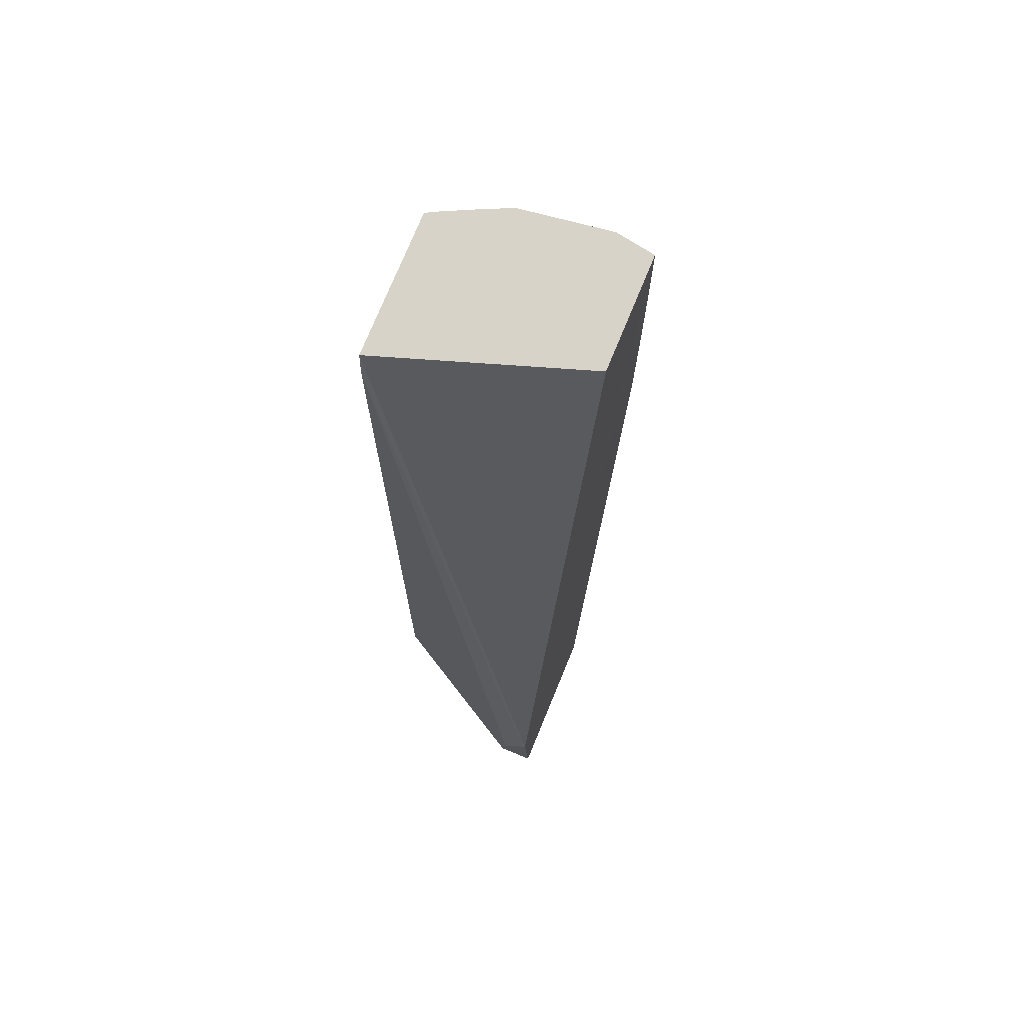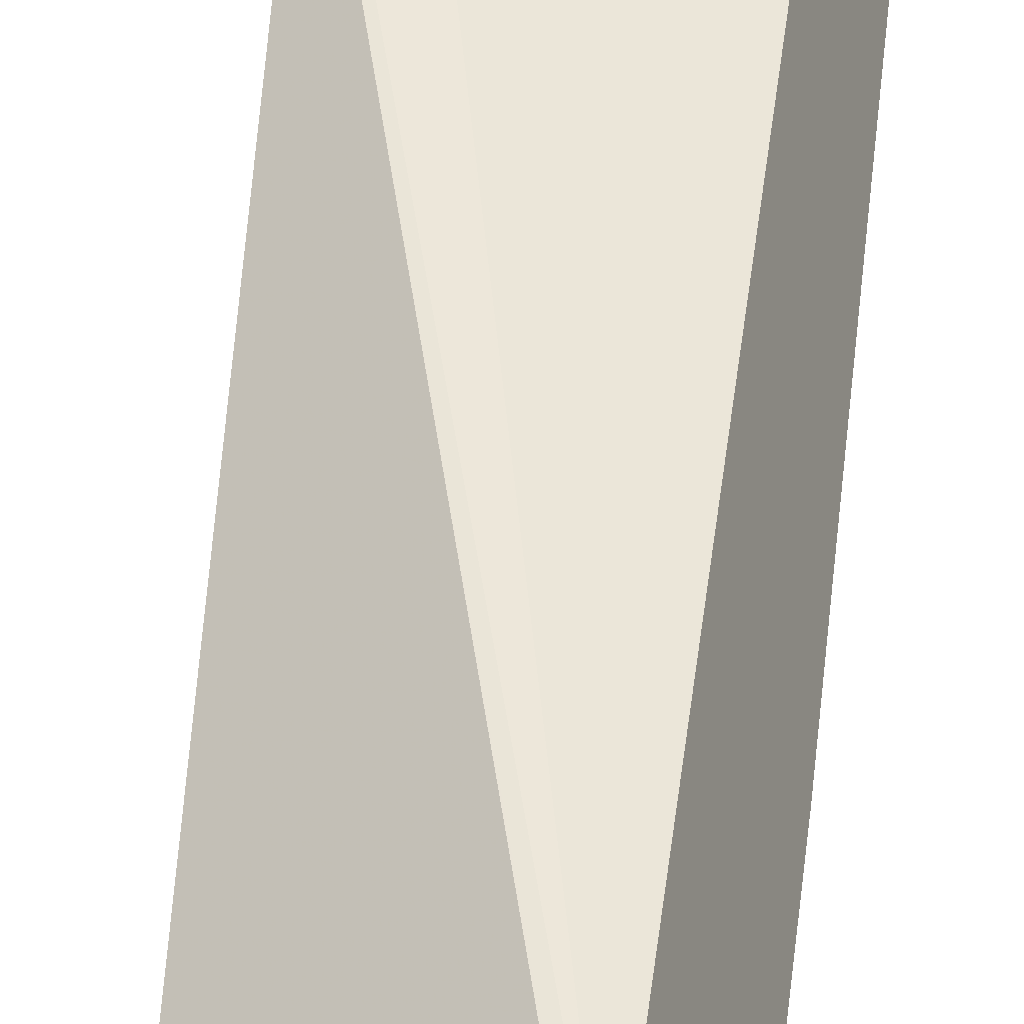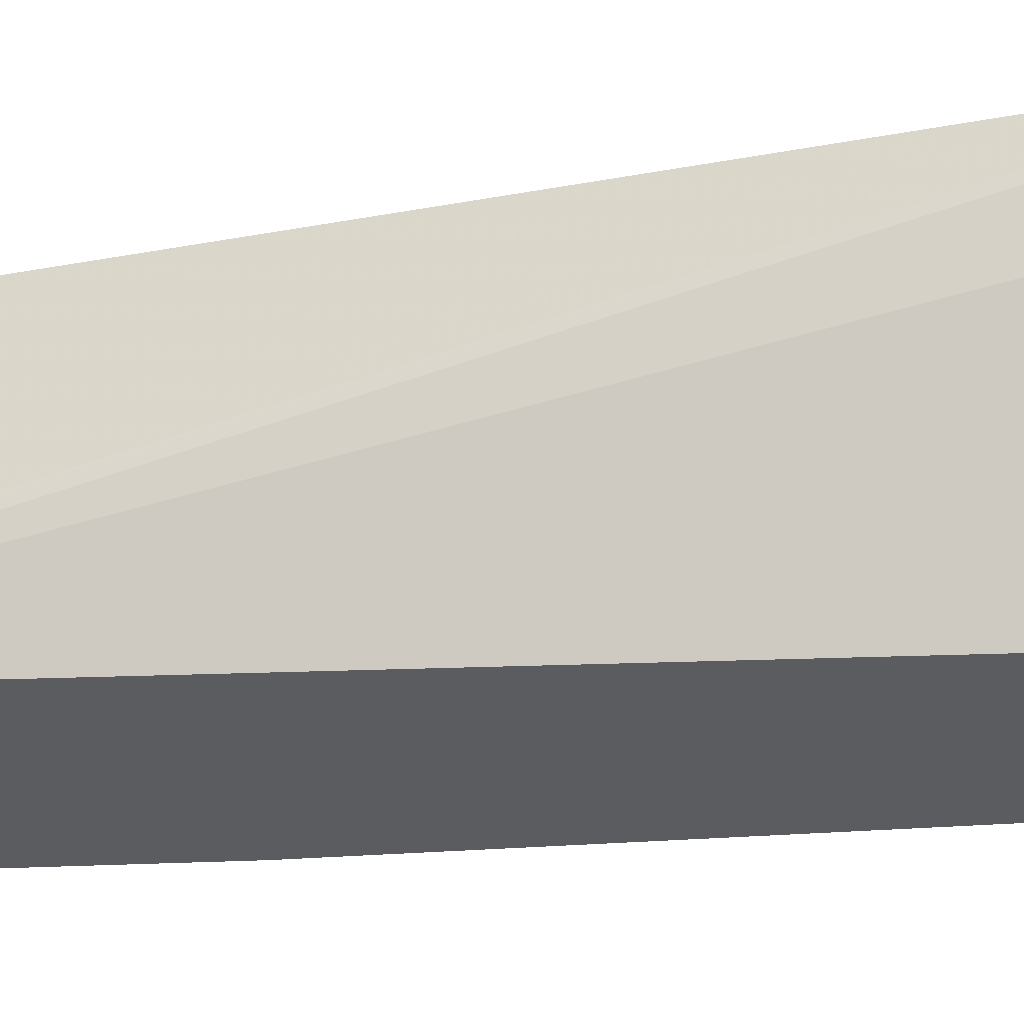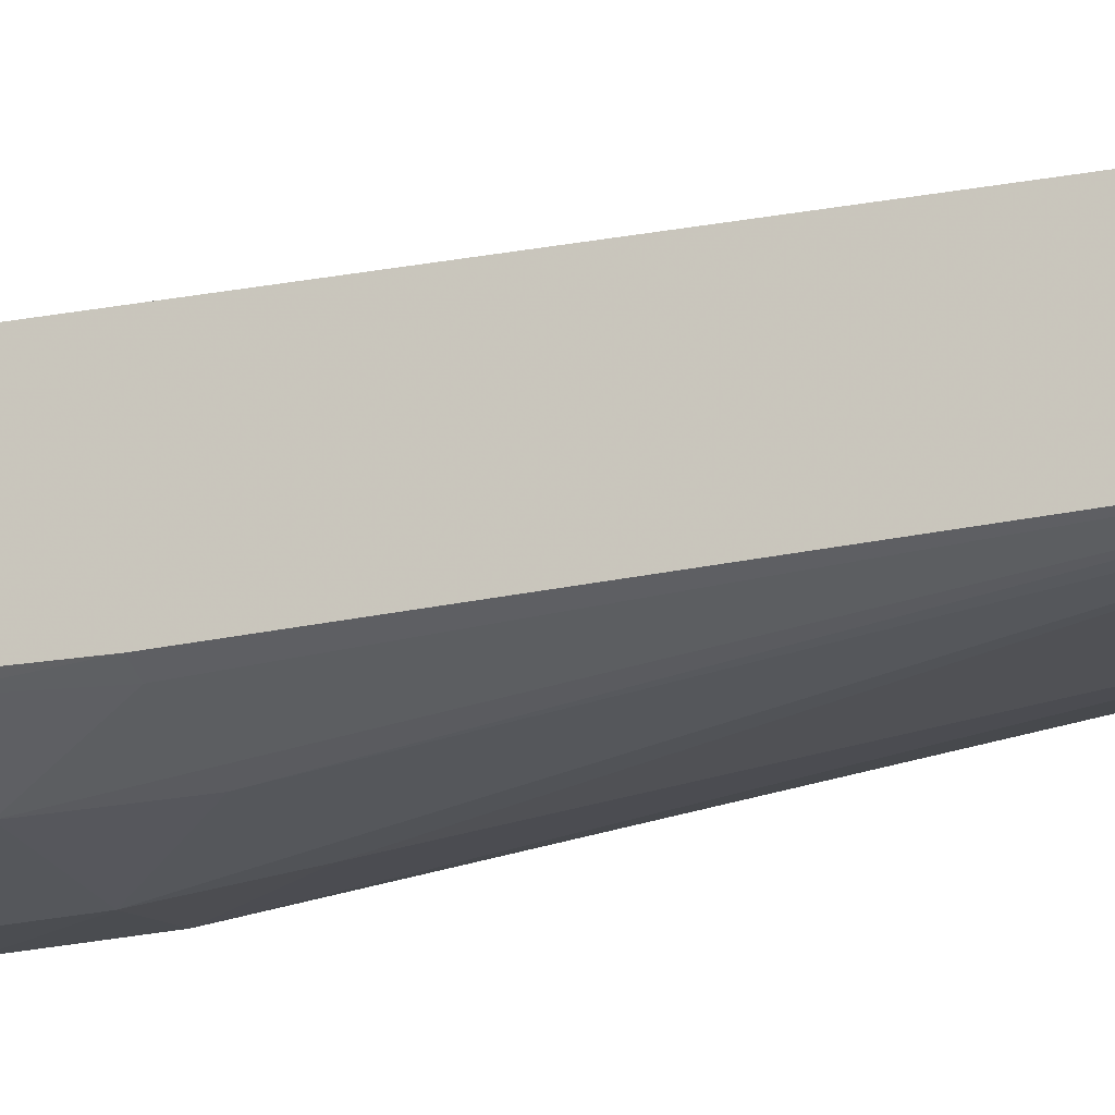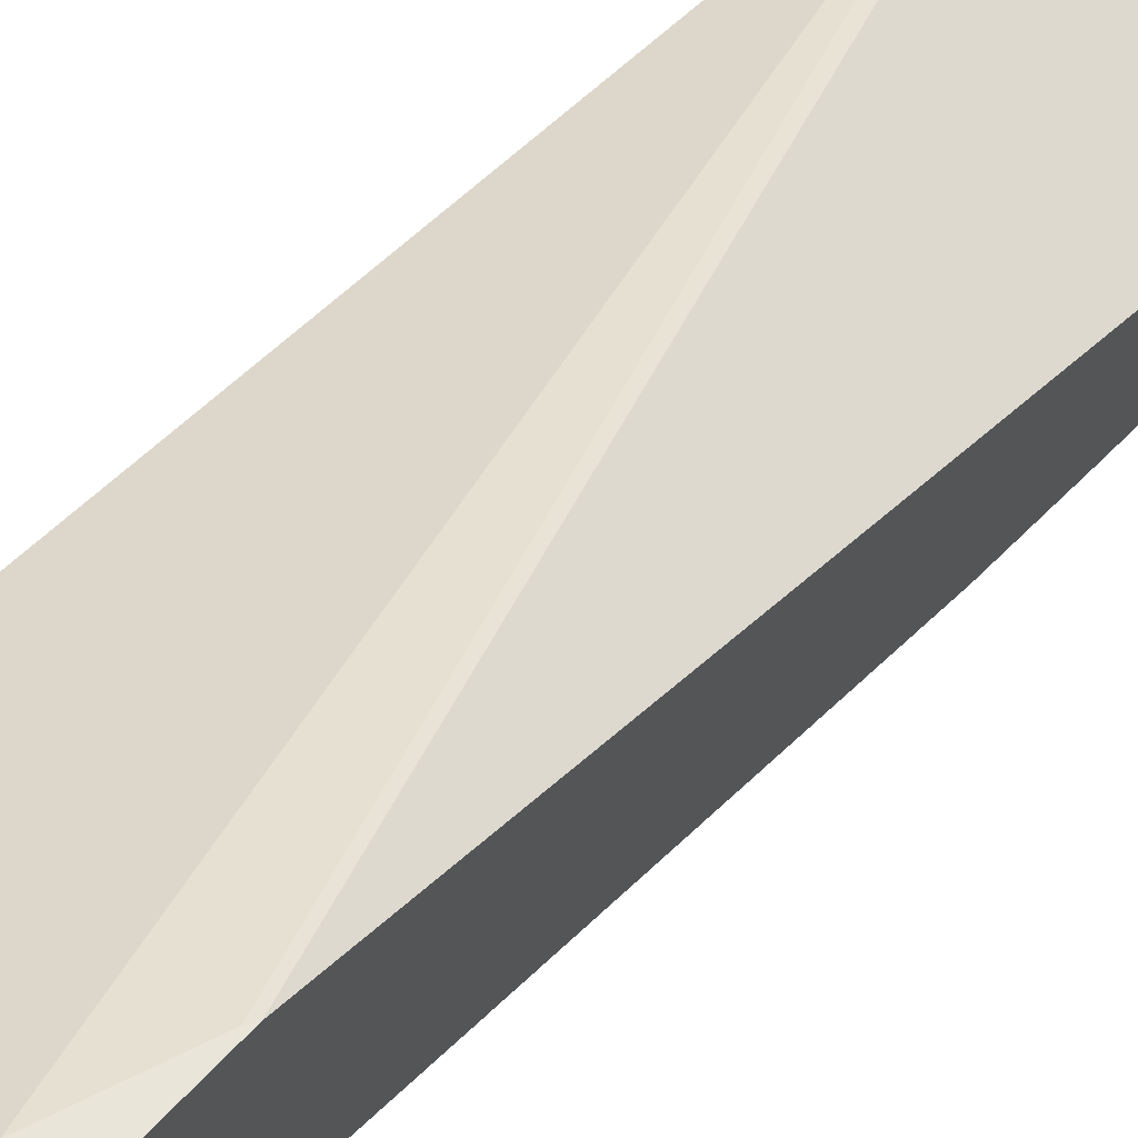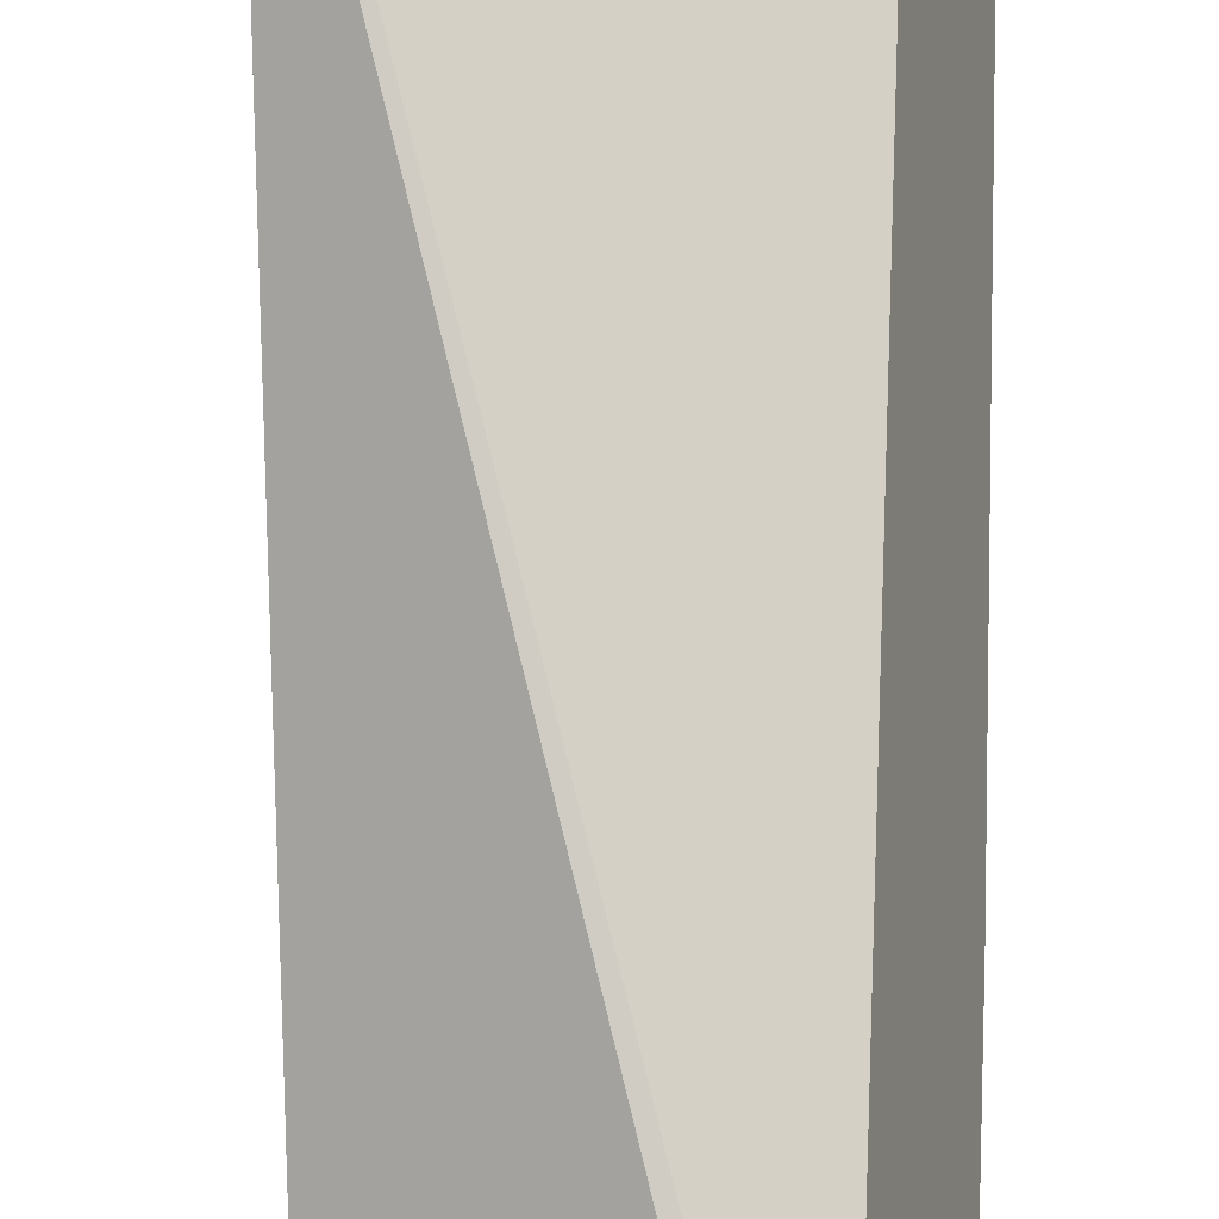
<metadata>
{"format":"obj","ext":"obj","renderer":"f3d","projection":"perspective","resolution":1024,"background":"white","views":[{"elev":72.6,"azim":40.4,"up":"+Y"},{"elev":47.6,"azim":-171.2,"up":"+Z"},{"elev":74.1,"azim":-90.0,"up":"+Z"},{"elev":-7.3,"azim":-57.4,"up":"+Z"},{"elev":42.5,"azim":37.3,"up":"+Z"},{"elev":78.2,"azim":-176.8,"up":"+Z"}]}
</metadata>
<code>
v 0.009411 0.1668 0.0429
v 0.009381 0.1668 0.04291
v 0.009402 0.1656 0.04282
v 0.008773 0.1741 0.04125
v 0.007187 0.1741 0.04238
v 0.007188 0.174 0.04238
v 0.009145 0.166 0.04293
v 0.0072 0.1738 0.04241
v 0.009084 0.1656 0.04292
v 0.008954 0.1657 0.04143
v 0.008453 0.1742 0.04025
v 0.00679 0.1742 0.04115
v 0.007364 0.166 0.04257
v 0.009115 0.1658 0.04293
v 0.007371 0.1657 0.04257
v 0.00737 0.1657 0.04257
v 0.00809 0.1657 0.04133
v 0.008602 0.1708 0.04056
v 0.00809 0.1742 0.04029
v 0.008458 0.174 0.04026
v 0.006851 0.1742 0.04108
v 0.006833 0.1718 0.04117
v 0.00704 0.1657 0.04154
v 0.007129 0.1657 0.04151
v 0.00809 0.1708 0.04058
v 0.008536 0.1718 0.0404
v 0.007693 0.1742 0.04048
v 0.00809 0.1737 0.04031
v 0.008466 0.1737 0.04027
v 0.007094 0.1742 0.04086
v 0.006896 0.1718 0.04111
v 0.006856 0.1708 0.0412
v 0.006967 0.1708 0.04111
v 0.007377 0.1718 0.04072
v 0.007448 0.1708 0.04078
v 0.00809 0.1718 0.04044
v 0.008497 0.1728 0.04032
v 0.007331 0.1742 0.04065
v 0.00736 0.1728 0.04068
v 0.008478 0.1733 0.04029
v 0.00809 0.1728 0.04037
f 1 2 7
f 1 7 14
f 1 14 9
f 1 9 3
f 1 3 10
f 1 10 18
f 1 18 26
f 1 26 37
f 1 37 40
f 1 40 29
f 1 29 20
f 1 20 11
f 1 11 4
f 1 4 5
f 1 5 6
f 1 6 2
f 2 6 8
f 2 8 7
f 3 9 15
f 3 15 23
f 3 23 24
f 3 24 17
f 3 17 10
f 4 11 19
f 4 19 27
f 4 27 38
f 4 38 30
f 4 30 21
f 4 21 12
f 4 12 5
f 5 12 22
f 5 22 32
f 5 32 23
f 5 23 15
f 5 15 16
f 5 16 13
f 5 13 8
f 5 8 6
f 7 13 14
f 7 8 13
f 9 14 13
f 9 13 16
f 9 16 15
f 10 17 18
f 11 20 19
f 12 21 22
f 17 24 25
f 17 25 26
f 17 26 18
f 19 20 28
f 19 28 27
f 20 29 28
f 21 30 31
f 21 31 22
f 22 31 32
f 23 32 33
f 23 33 34
f 23 34 35
f 23 35 24
f 24 36 25
f 24 35 36
f 25 36 26
f 26 36 37
f 27 28 39
f 27 39 38
f 28 29 40
f 28 40 37
f 28 37 41
f 28 41 34
f 28 34 39
f 30 38 31
f 31 39 34
f 31 34 33
f 31 33 32
f 31 38 39
f 34 41 36
f 34 36 35
f 36 41 37

</code>
